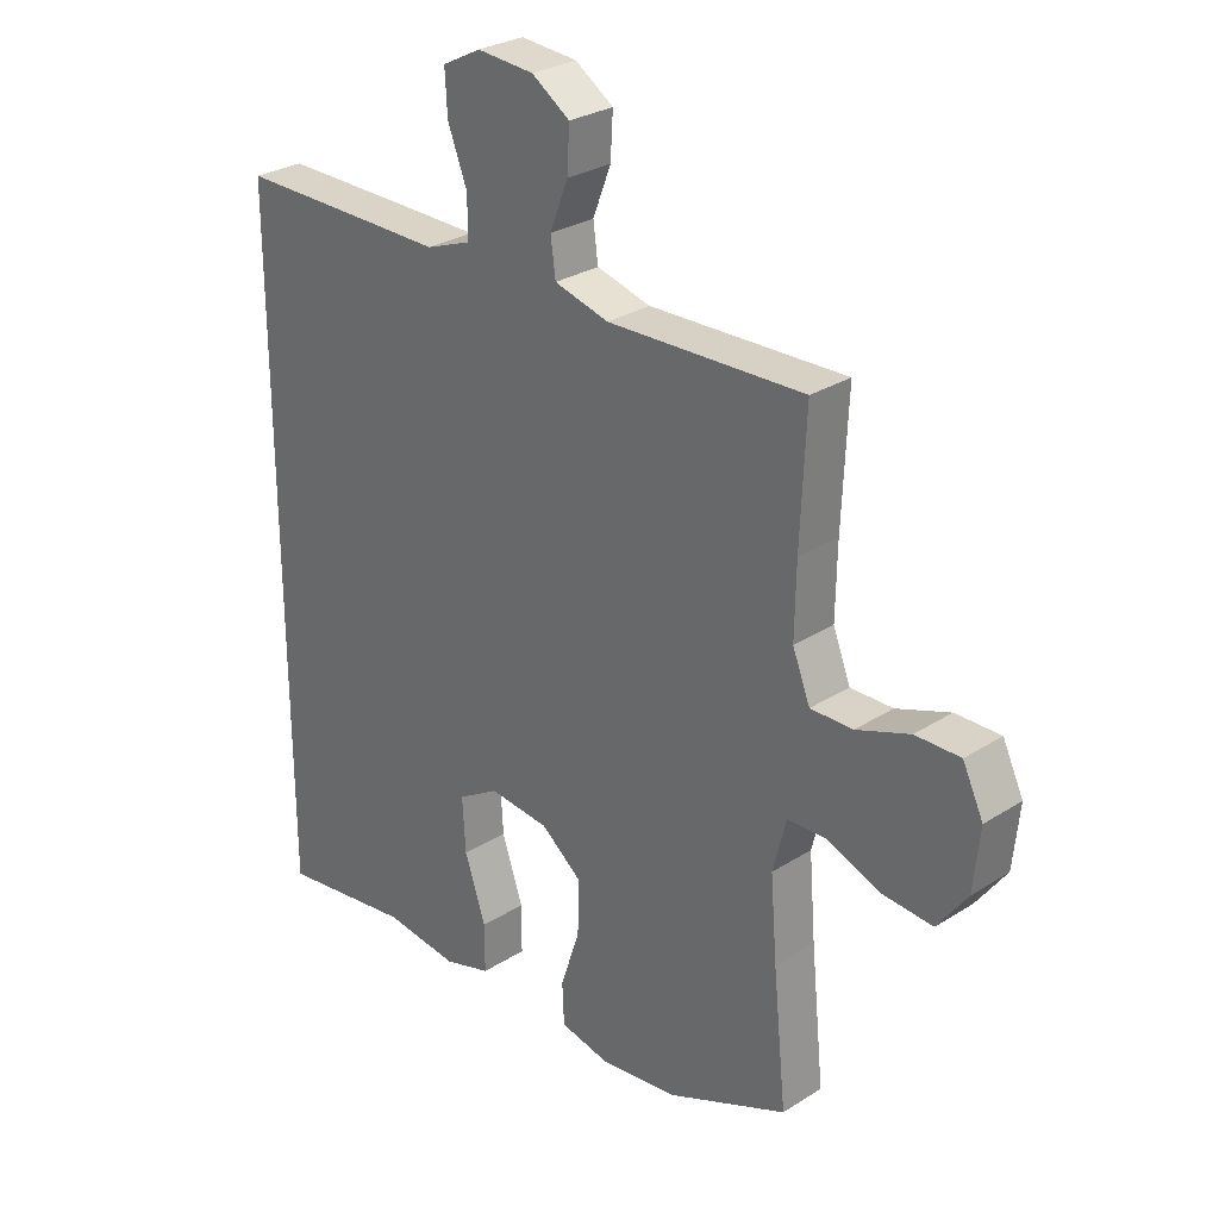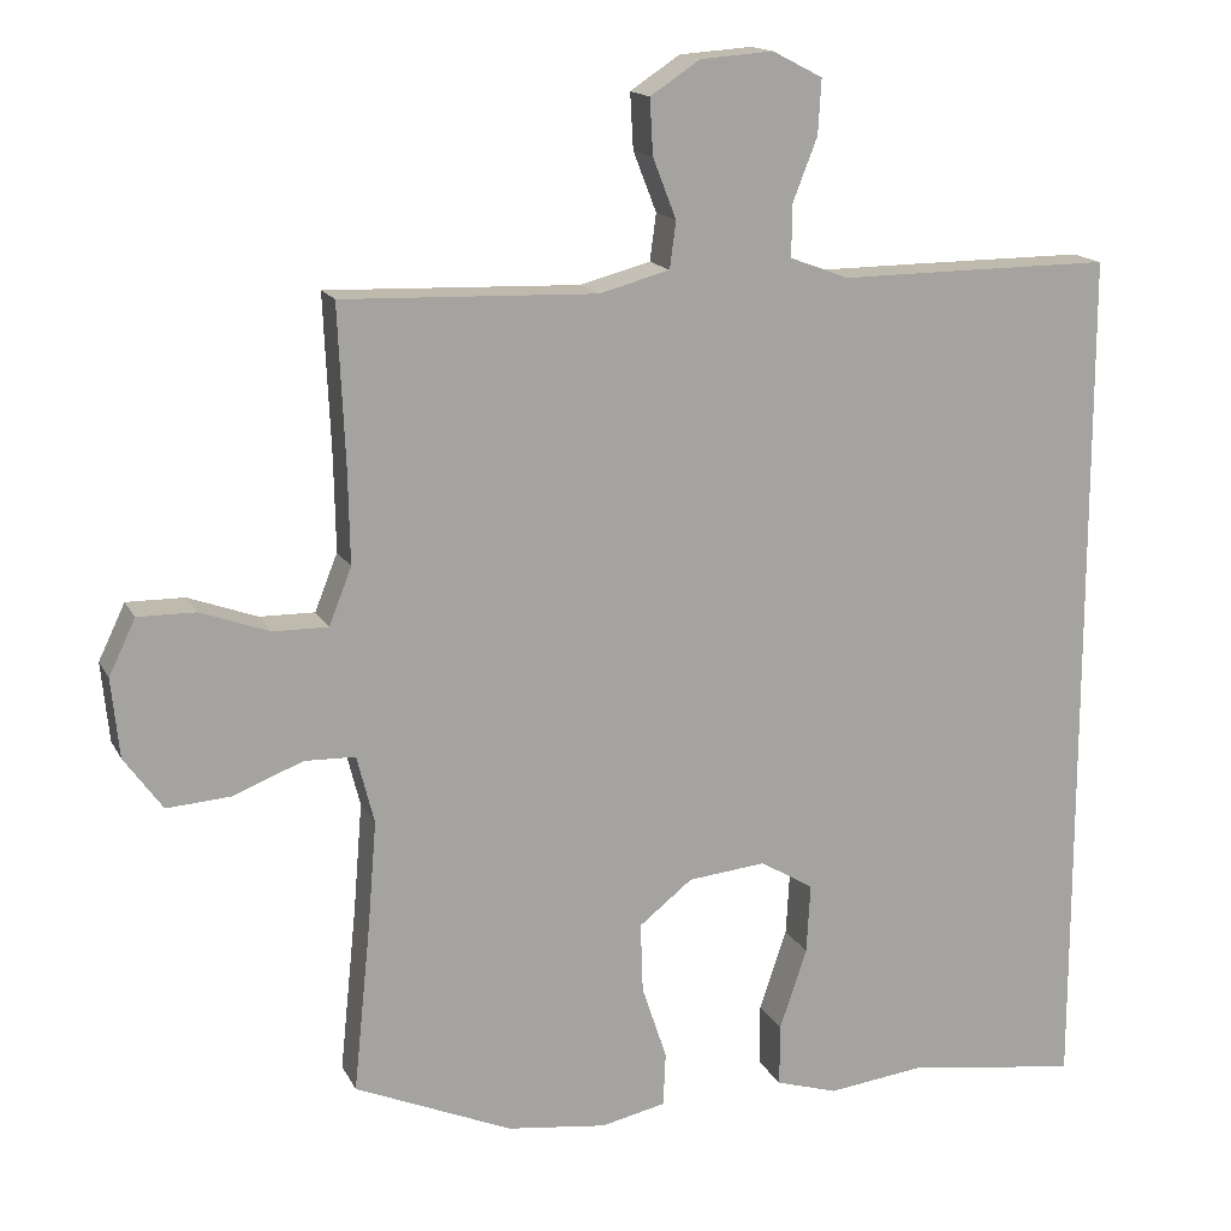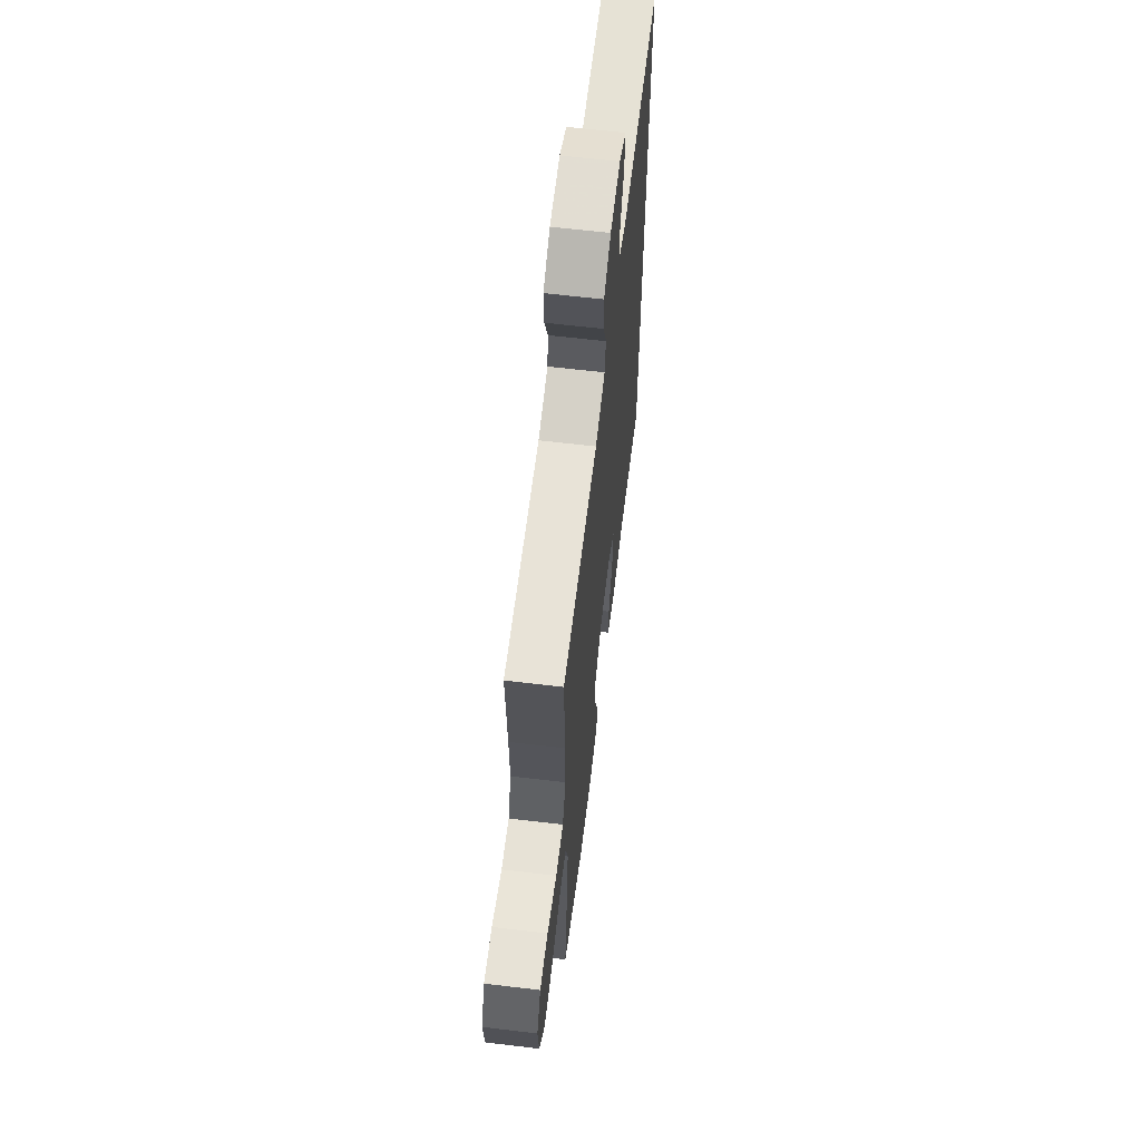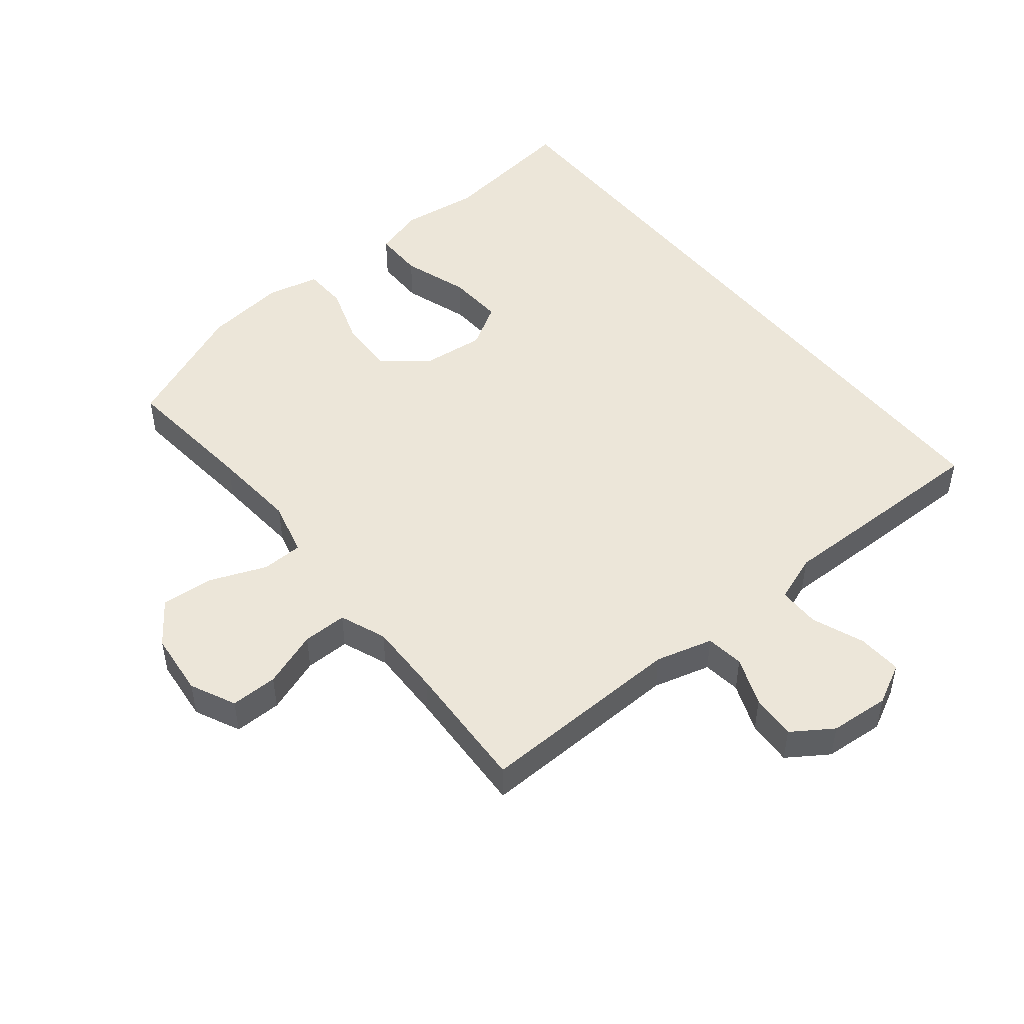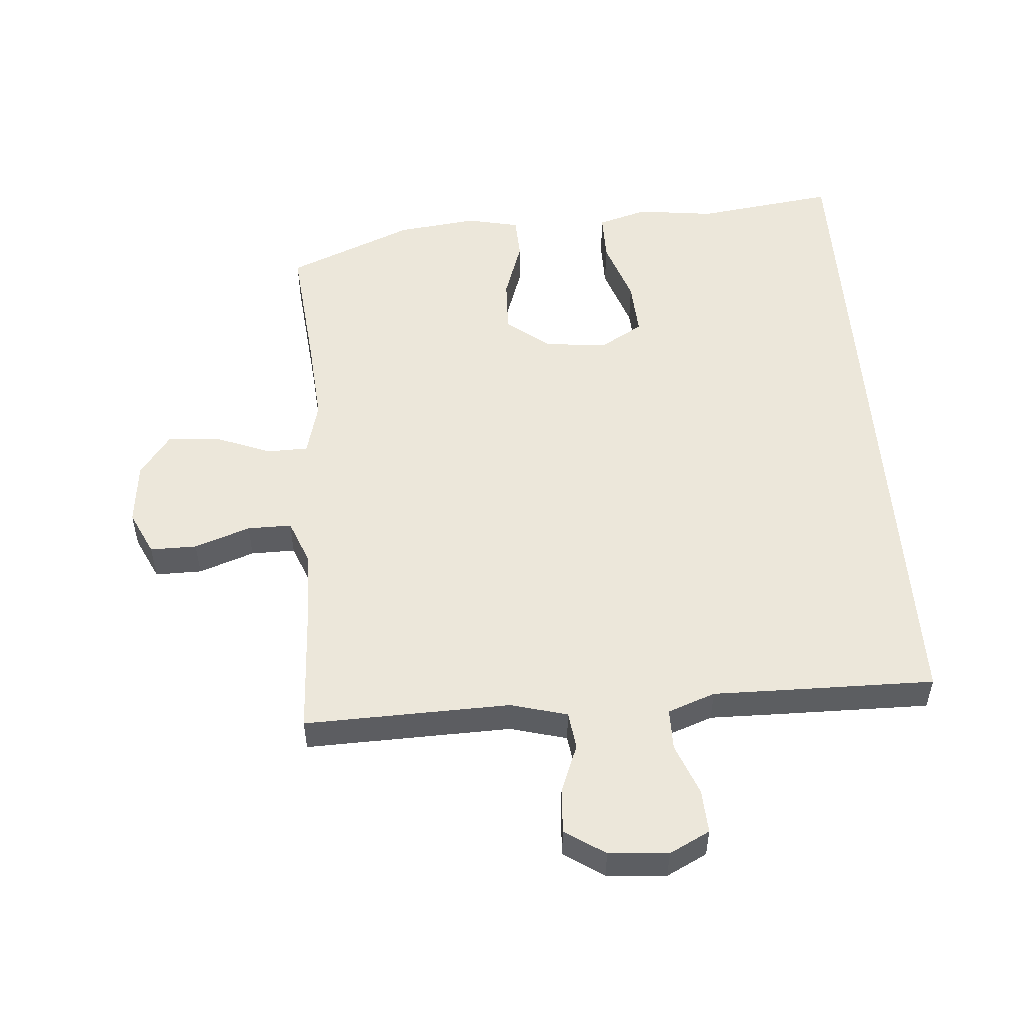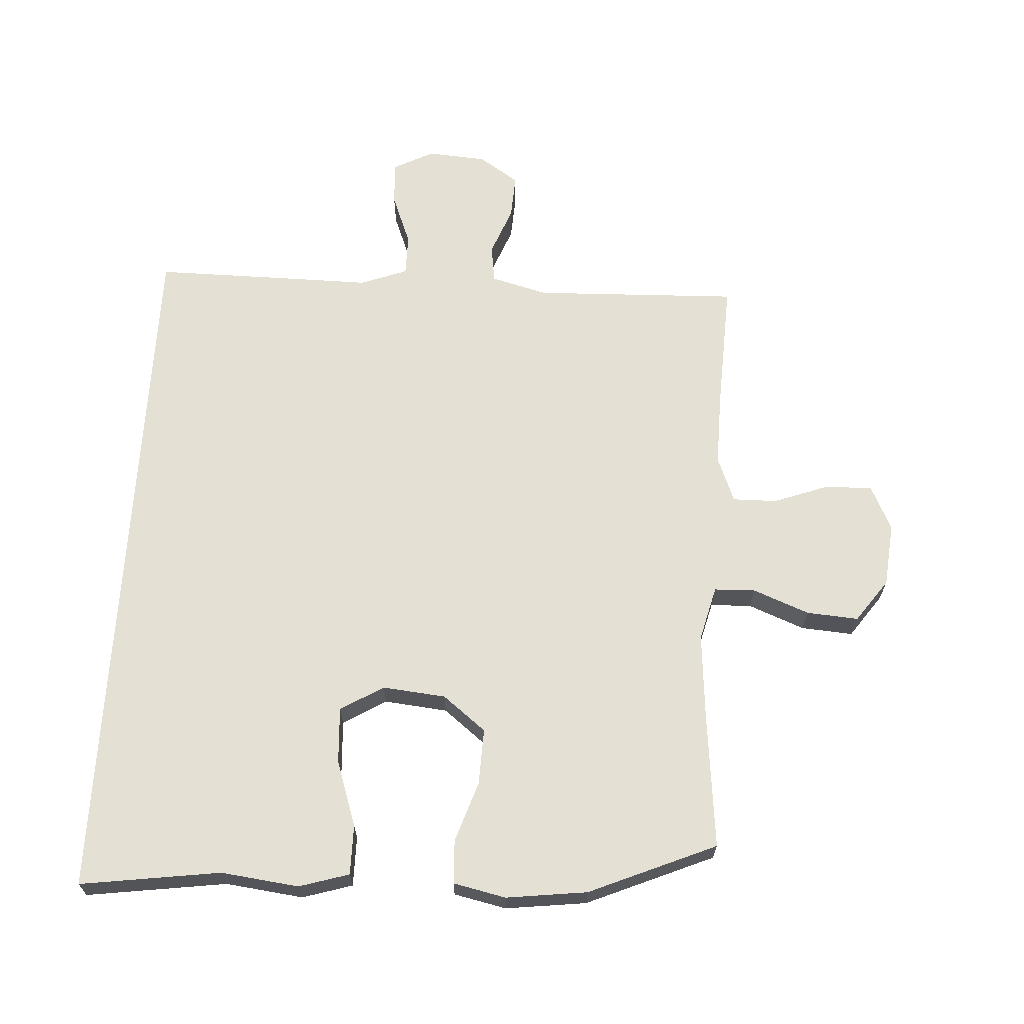
<metadata>
{"format":"obj","ext":"obj","renderer":"f3d","projection":"perspective","resolution":1024,"background":"white","views":[{"elev":28.5,"azim":-133.6,"up":"+Z"},{"elev":15.6,"azim":-19.3,"up":"+Z"},{"elev":63.7,"azim":-83.2,"up":"+Z"},{"elev":48.7,"azim":-38.7,"up":"+Y"},{"elev":51.9,"azim":-4.1,"up":"+Y"},{"elev":65.8,"azim":-176.7,"up":"+Y"}]}
</metadata>
<code>
v -0.5 0.07 0.5
v -0.175 0.07 0.489
v -0.085 0.07 0.513
v -0.077 0.07 0.573
v -0.107 0.07 0.65
v -0.111 0.07 0.721
v -0.048 0.07 0.763
v 0.046 0.07 0.77
v 0.11 0.07 0.737
v 0.106 0.07 0.667
v 0.074 0.07 0.585
v 0.074 0.07 0.519
v 0.149 0.07 0.491
v 0.267 0.07 0.492
v 0.5 0.07 0.493
v 0.5 0.07 -0.619
v 0.278 0.07 -0.588
v 0.155 0.07 -0.603
v 0.076 0.07 -0.579
v 0.076 0.07 -0.5
v 0.111 0.07 -0.396
v 0.116 0.07 -0.307
v 0.048 0.07 -0.266
v -0.052 0.07 -0.276
v -0.12 0.07 -0.33
v -0.117 0.07 -0.419
v -0.085 0.07 -0.515
v -0.088 0.07 -0.584
v -0.171 0.07 -0.602
v -0.299 0.07 -0.586
v -0.5 0.07 -0.5
v -0.478 0.07 -0.284
v -0.467 0.07 -0.149
v -0.489 0.07 -0.062
v -0.554 0.07 -0.06
v -0.643 0.07 -0.095
v -0.725 0.07 -0.101
v -0.774 0.07 -0.033
v -0.784 0.07 0.068
v -0.75 0.07 0.139
v -0.676 0.07 0.138
v -0.588 0.07 0.106
v -0.518 0.07 0.105
v -0.489 0.07 0.178
v -0.491 0.07 0.295
v -0.5 0 0.5
v -0.175 0 0.489
v -0.085 0 0.513
v -0.077 0 0.573
v -0.107 0 0.65
v -0.111 0 0.721
v -0.048 0 0.763
v 0.046 0 0.77
v 0.11 0 0.737
v 0.106 0 0.667
v 0.074 0 0.585
v 0.074 0 0.519
v 0.149 0 0.491
v 0.267 0 0.492
v 0.5 0 0.493
v 0.5 0 -0.619
v 0.278 0 -0.588
v 0.155 0 -0.603
v 0.076 0 -0.579
v 0.076 0 -0.5
v 0.111 0 -0.396
v 0.116 0 -0.307
v 0.048 0 -0.266
v -0.052 0 -0.276
v -0.12 0 -0.33
v -0.117 0 -0.419
v -0.085 0 -0.515
v -0.088 0 -0.584
v -0.171 0 -0.602
v -0.299 0 -0.586
v -0.5 0 -0.5
v -0.478 0 -0.284
v -0.467 0 -0.149
v -0.489 0 -0.062
v -0.554 0 -0.06
v -0.643 0 -0.095
v -0.725 0 -0.101
v -0.774 0 -0.033
v -0.784 0 0.068
v -0.75 0 0.139
v -0.676 0 0.138
v -0.588 0 0.106
v -0.518 0 0.105
v -0.489 0 0.178
v -0.491 0 0.295
f 40 41 42
f 39 40 42
f 38 39 42
f 37 38 42
f 36 37 42
f 35 36 42
f 34 35 42 43
f 33 34 43 44
f 30 31 32
f 29 30 32
f 28 29 32
f 27 28 32
f 26 27 32
f 25 26 32 33
f 33 44 45
f 25 33 45
f 24 25 45
f 19 20 21
f 18 19 21
f 17 18 21
f 17 21 22
f 16 17 22
f 15 16 22
f 14 15 22
f 13 14 22
f 12 13 22 23
f 9 10 11
f 8 9 11
f 7 8 11
f 6 7 11
f 5 6 11
f 4 5 11
f 12 23 24
f 11 12 24
f 4 11 24
f 3 4 24
f 45 1 2
f 2 3 24 45
f 87 86 85
f 87 85 84
f 87 84 83
f 87 83 82
f 87 82 81
f 87 81 80
f 88 87 80 79
f 89 88 79 78
f 77 76 75
f 77 75 74
f 77 74 73
f 77 73 72
f 77 72 71
f 78 77 71 70
f 90 89 78
f 90 78 70
f 90 70 69
f 66 65 64
f 66 64 63
f 66 63 62
f 67 66 62
f 67 62 61
f 67 61 60
f 67 60 59
f 67 59 58
f 68 67 58 57
f 56 55 54
f 56 54 53
f 56 53 52
f 56 52 51
f 56 51 50
f 56 50 49
f 69 68 57
f 69 57 56
f 69 56 49
f 69 49 48
f 47 46 90
f 90 69 48 47
f 1 46 47 2
f 2 47 48 3
f 3 48 49 4
f 4 49 50 5
f 5 50 51 6
f 6 51 52 7
f 7 52 53 8
f 8 53 54 9
f 9 54 55 10
f 10 55 56 11
f 11 56 57 12
f 12 57 58 13
f 13 58 59 14
f 14 59 60 15
f 15 60 61 16
f 16 61 62 17
f 17 62 63 18
f 18 63 64 19
f 19 64 65 20
f 20 65 66 21
f 21 66 67 22
f 22 67 68 23
f 23 68 69 24
f 24 69 70 25
f 25 70 71 26
f 26 71 72 27
f 27 72 73 28
f 28 73 74 29
f 29 74 75 30
f 30 75 76 31
f 31 76 77 32
f 32 77 78 33
f 33 78 79 34
f 34 79 80 35
f 35 80 81 36
f 36 81 82 37
f 37 82 83 38
f 38 83 84 39
f 39 84 85 40
f 40 85 86 41
f 41 86 87 42
f 42 87 88 43
f 43 88 89 44
f 44 89 90 45
f 45 90 46 1

</code>
